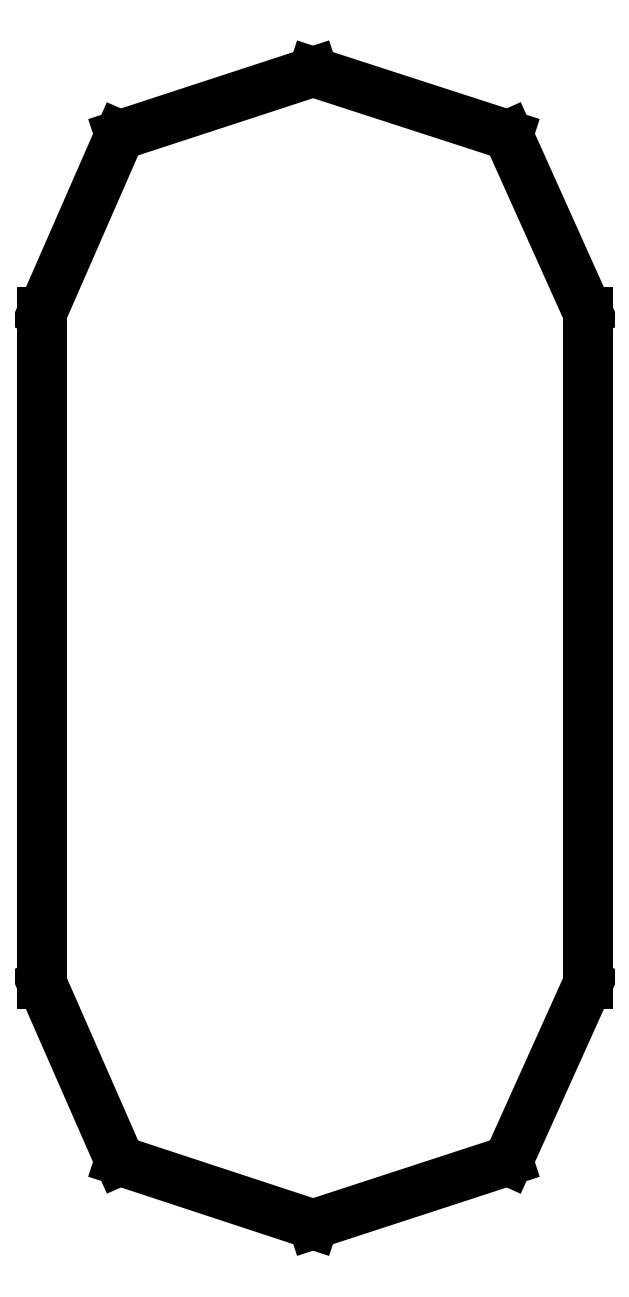
<metadata>
{"format":"dxf","ext":"dxf","renderer":"ezdxf+matplotlib","layout":"modelspace","background":"white","min_lineweight":24,"dpi":150}
</metadata>
<code>
0
SECTION
2
ENTITIES
0
LINE
8
0
10
0.07069
20
0.1189
30
0
11
0.06038
21
0.1418
31
0
0
LINE
8
0
10
0.06038
20
0.1418
30
0
11
0.0351
21
0.15
31
0
0
LINE
8
0
10
0.0351
20
0.15
30
0
11
0.01004
21
0.1418
31
0
0
LINE
8
0
10
0.01004
20
0.1418
30
0
11
0
21
0.1189
31
0
0
LINE
8
0
10
0
20
0.1189
30
0
11
0
21
0.03179
31
0
0
LINE
8
0
10
0
20
0.03179
30
0
11
0.01004
21
0.008898
31
0
0
LINE
8
0
10
0.01004
20
0.008898
30
0
11
0.0351
21
0.000651
31
0
0
LINE
8
0
10
0.0351
20
0.000651
30
0
11
0.06038
21
0.008898
31
0
0
LINE
8
0
10
0.06038
20
0.008898
30
0
11
0.07069
21
0.03179
31
0
0
LINE
8
0
10
0.07069
20
0.03179
30
0
11
0.07069
21
0.1189
31
0
0
ENDSEC
0
EOF

</code>
